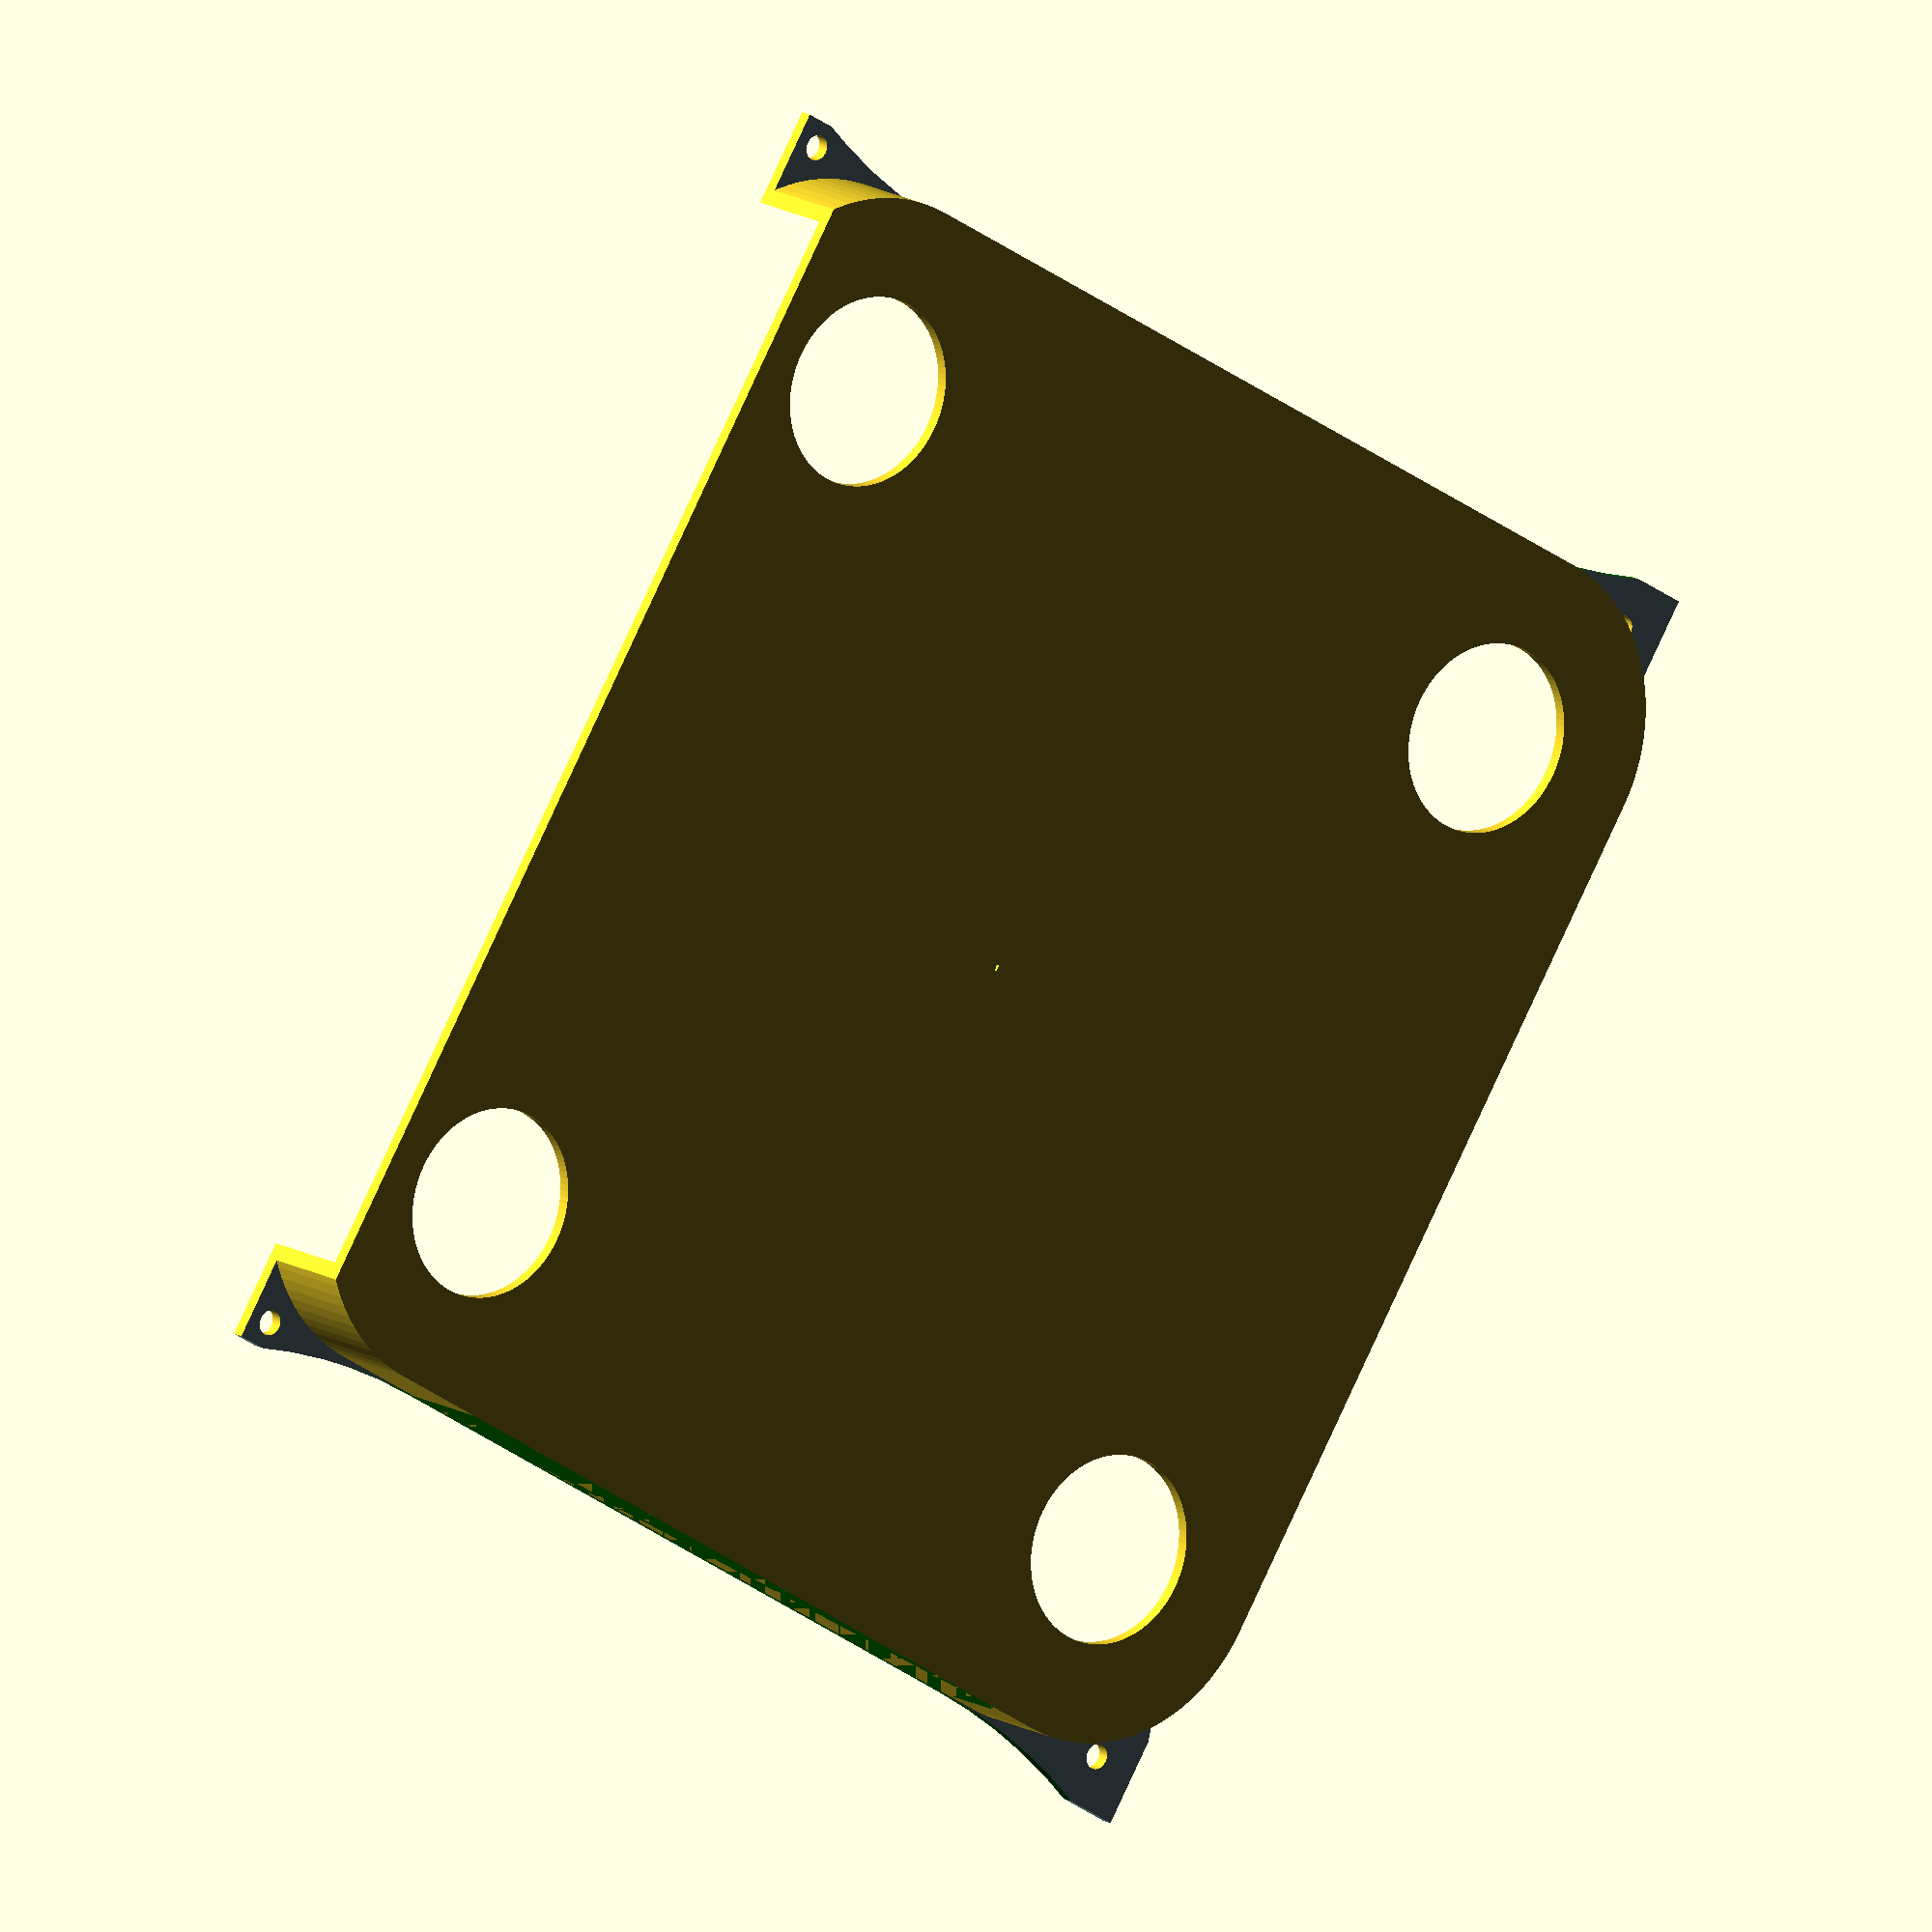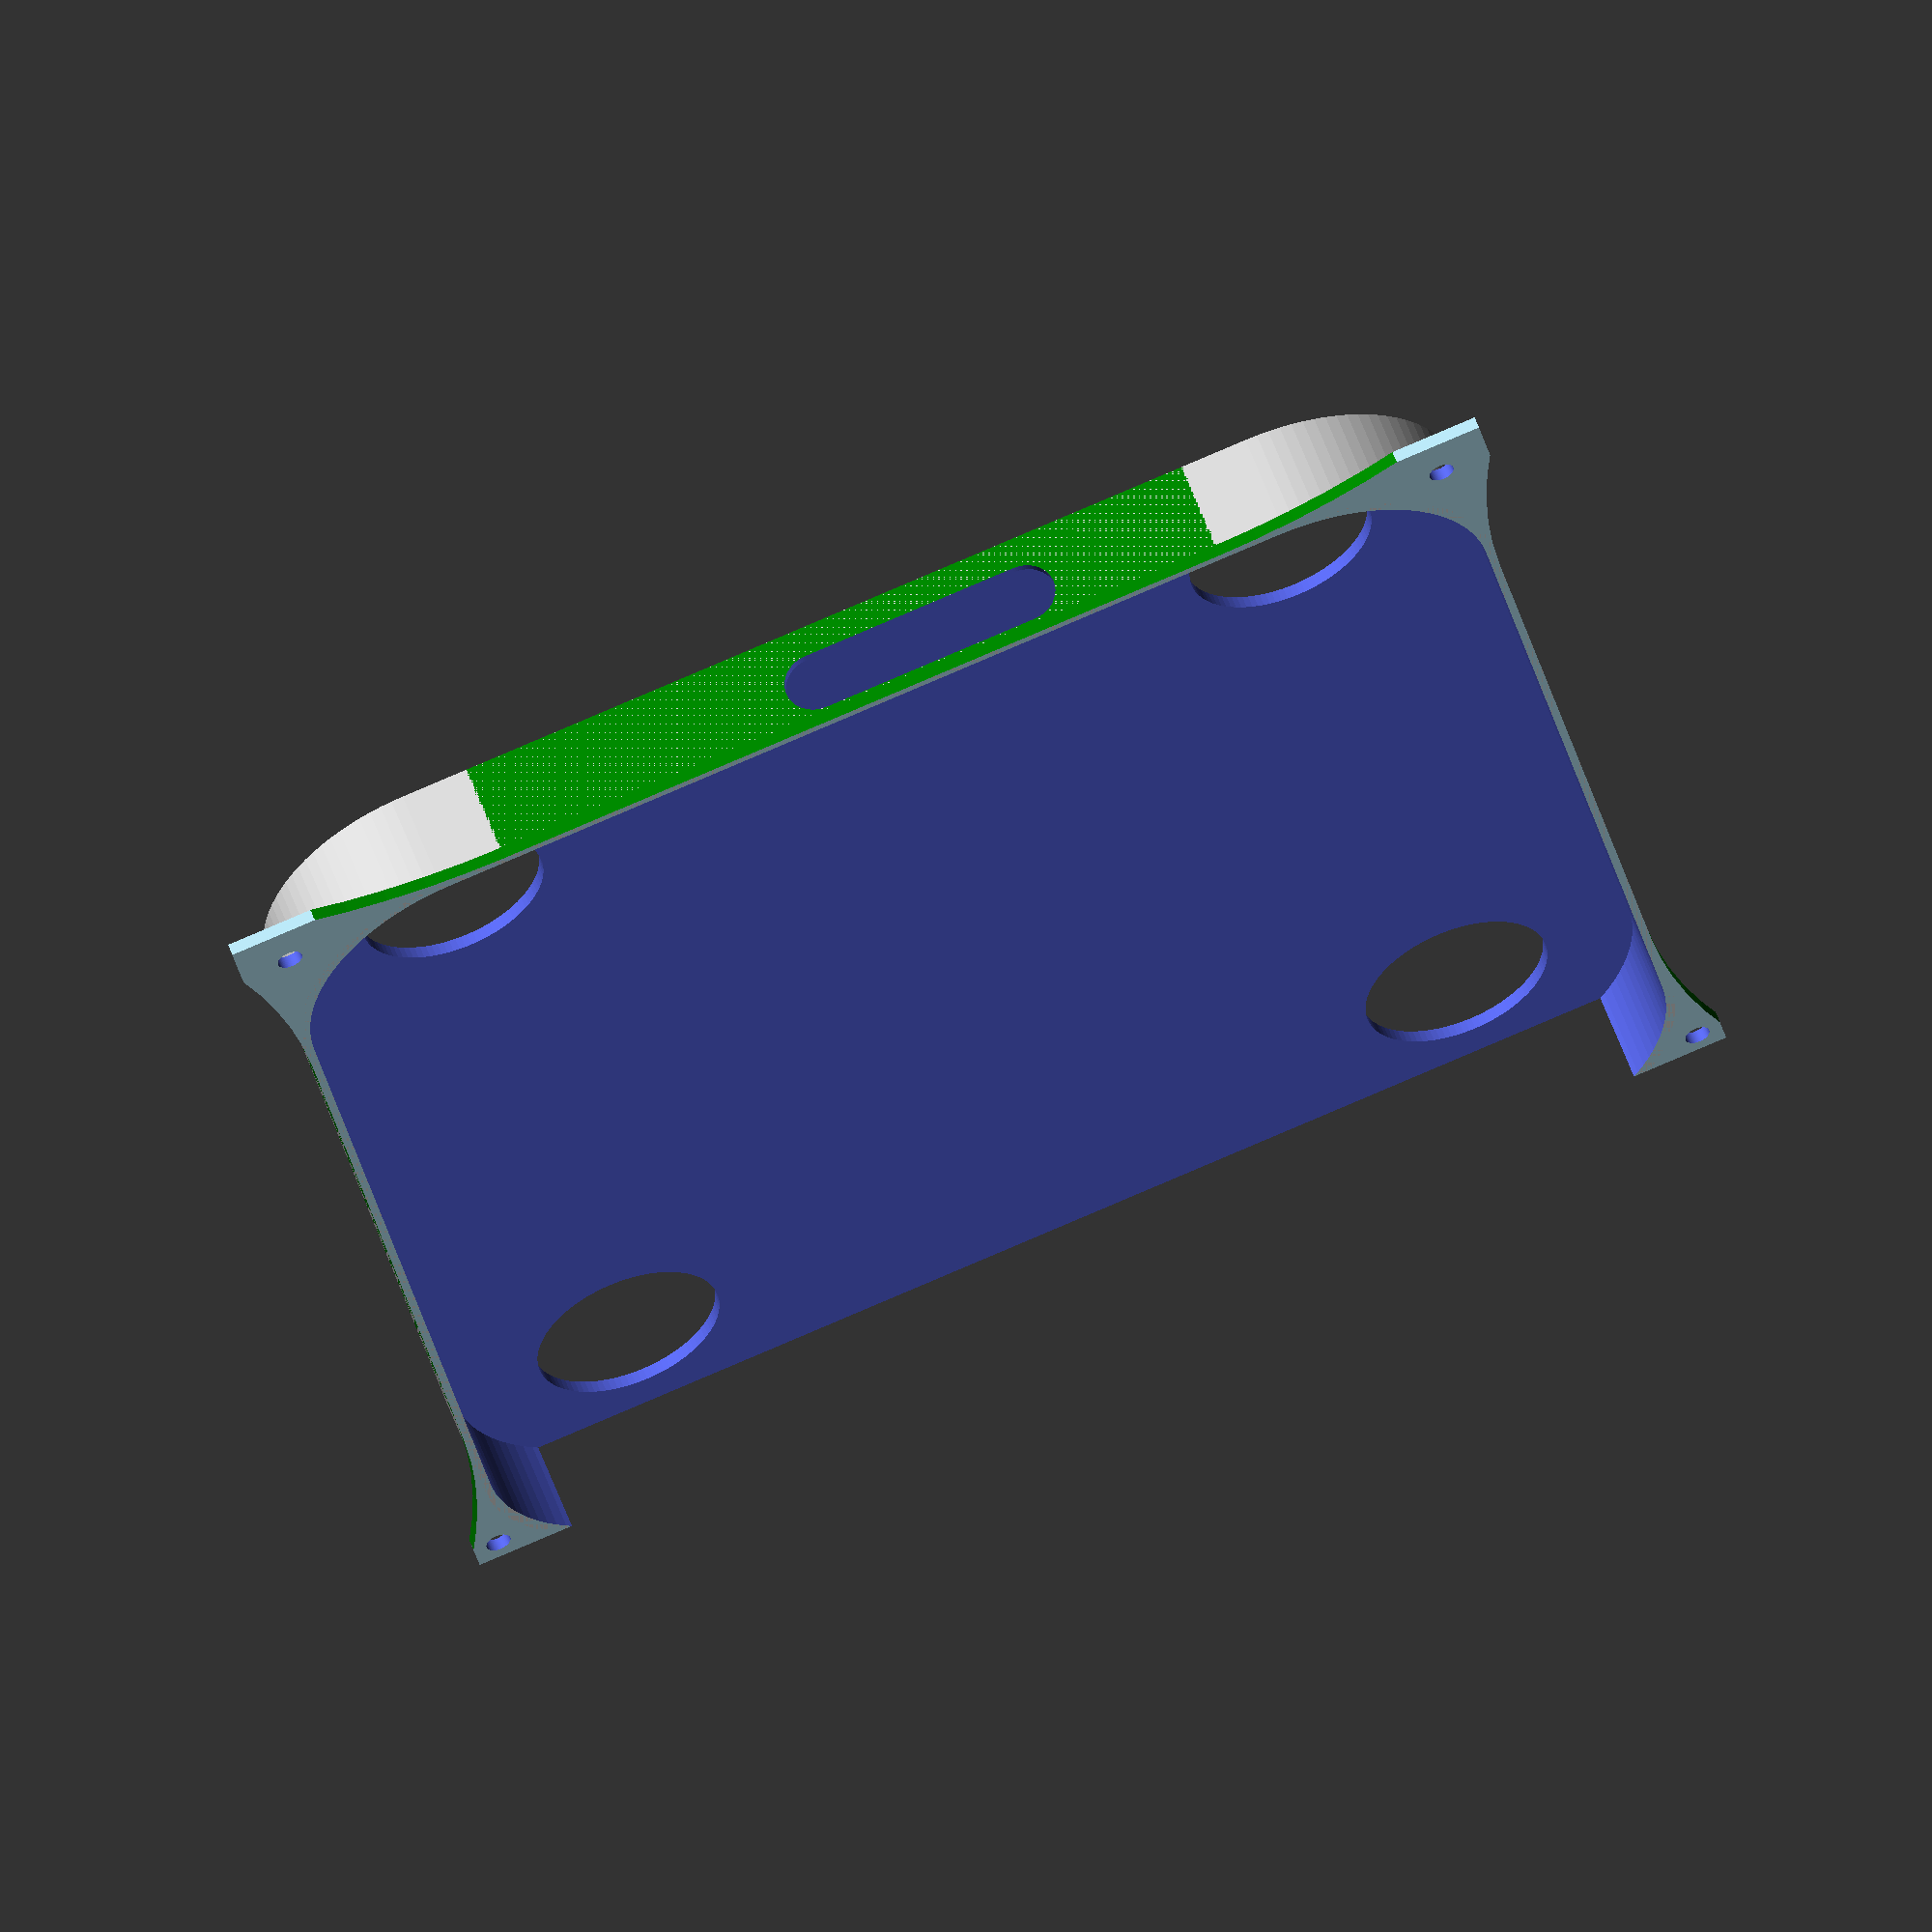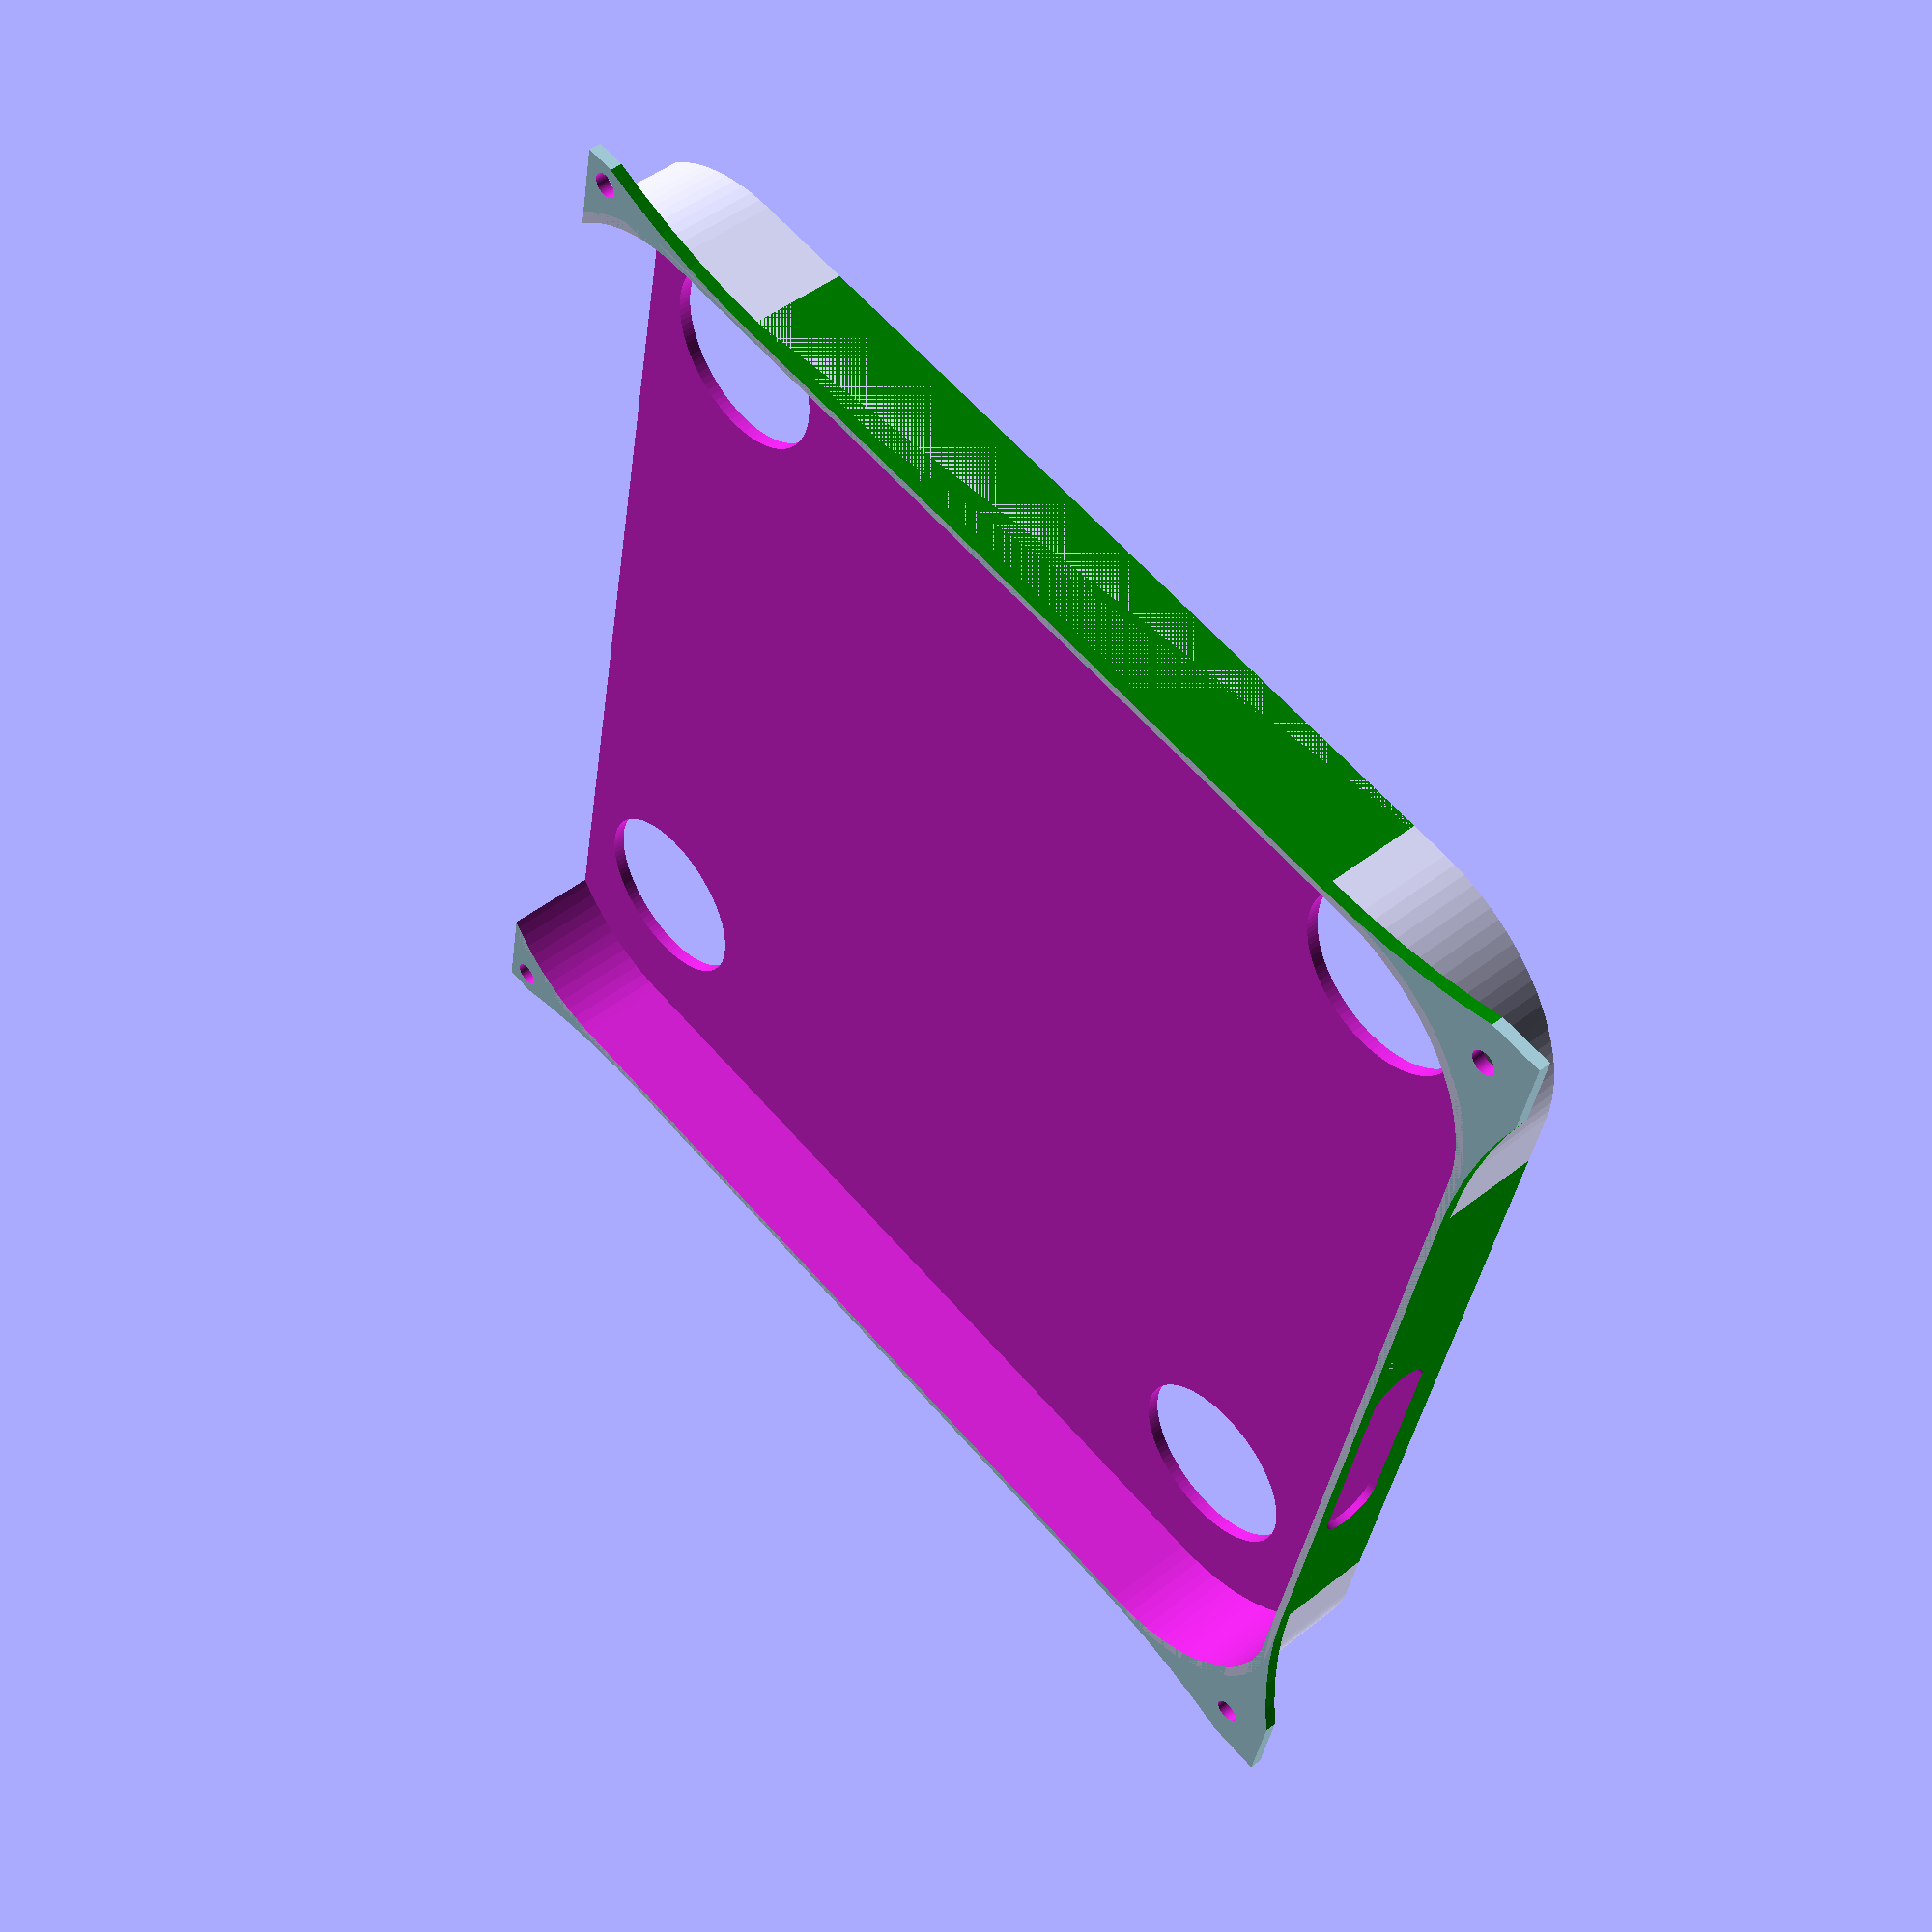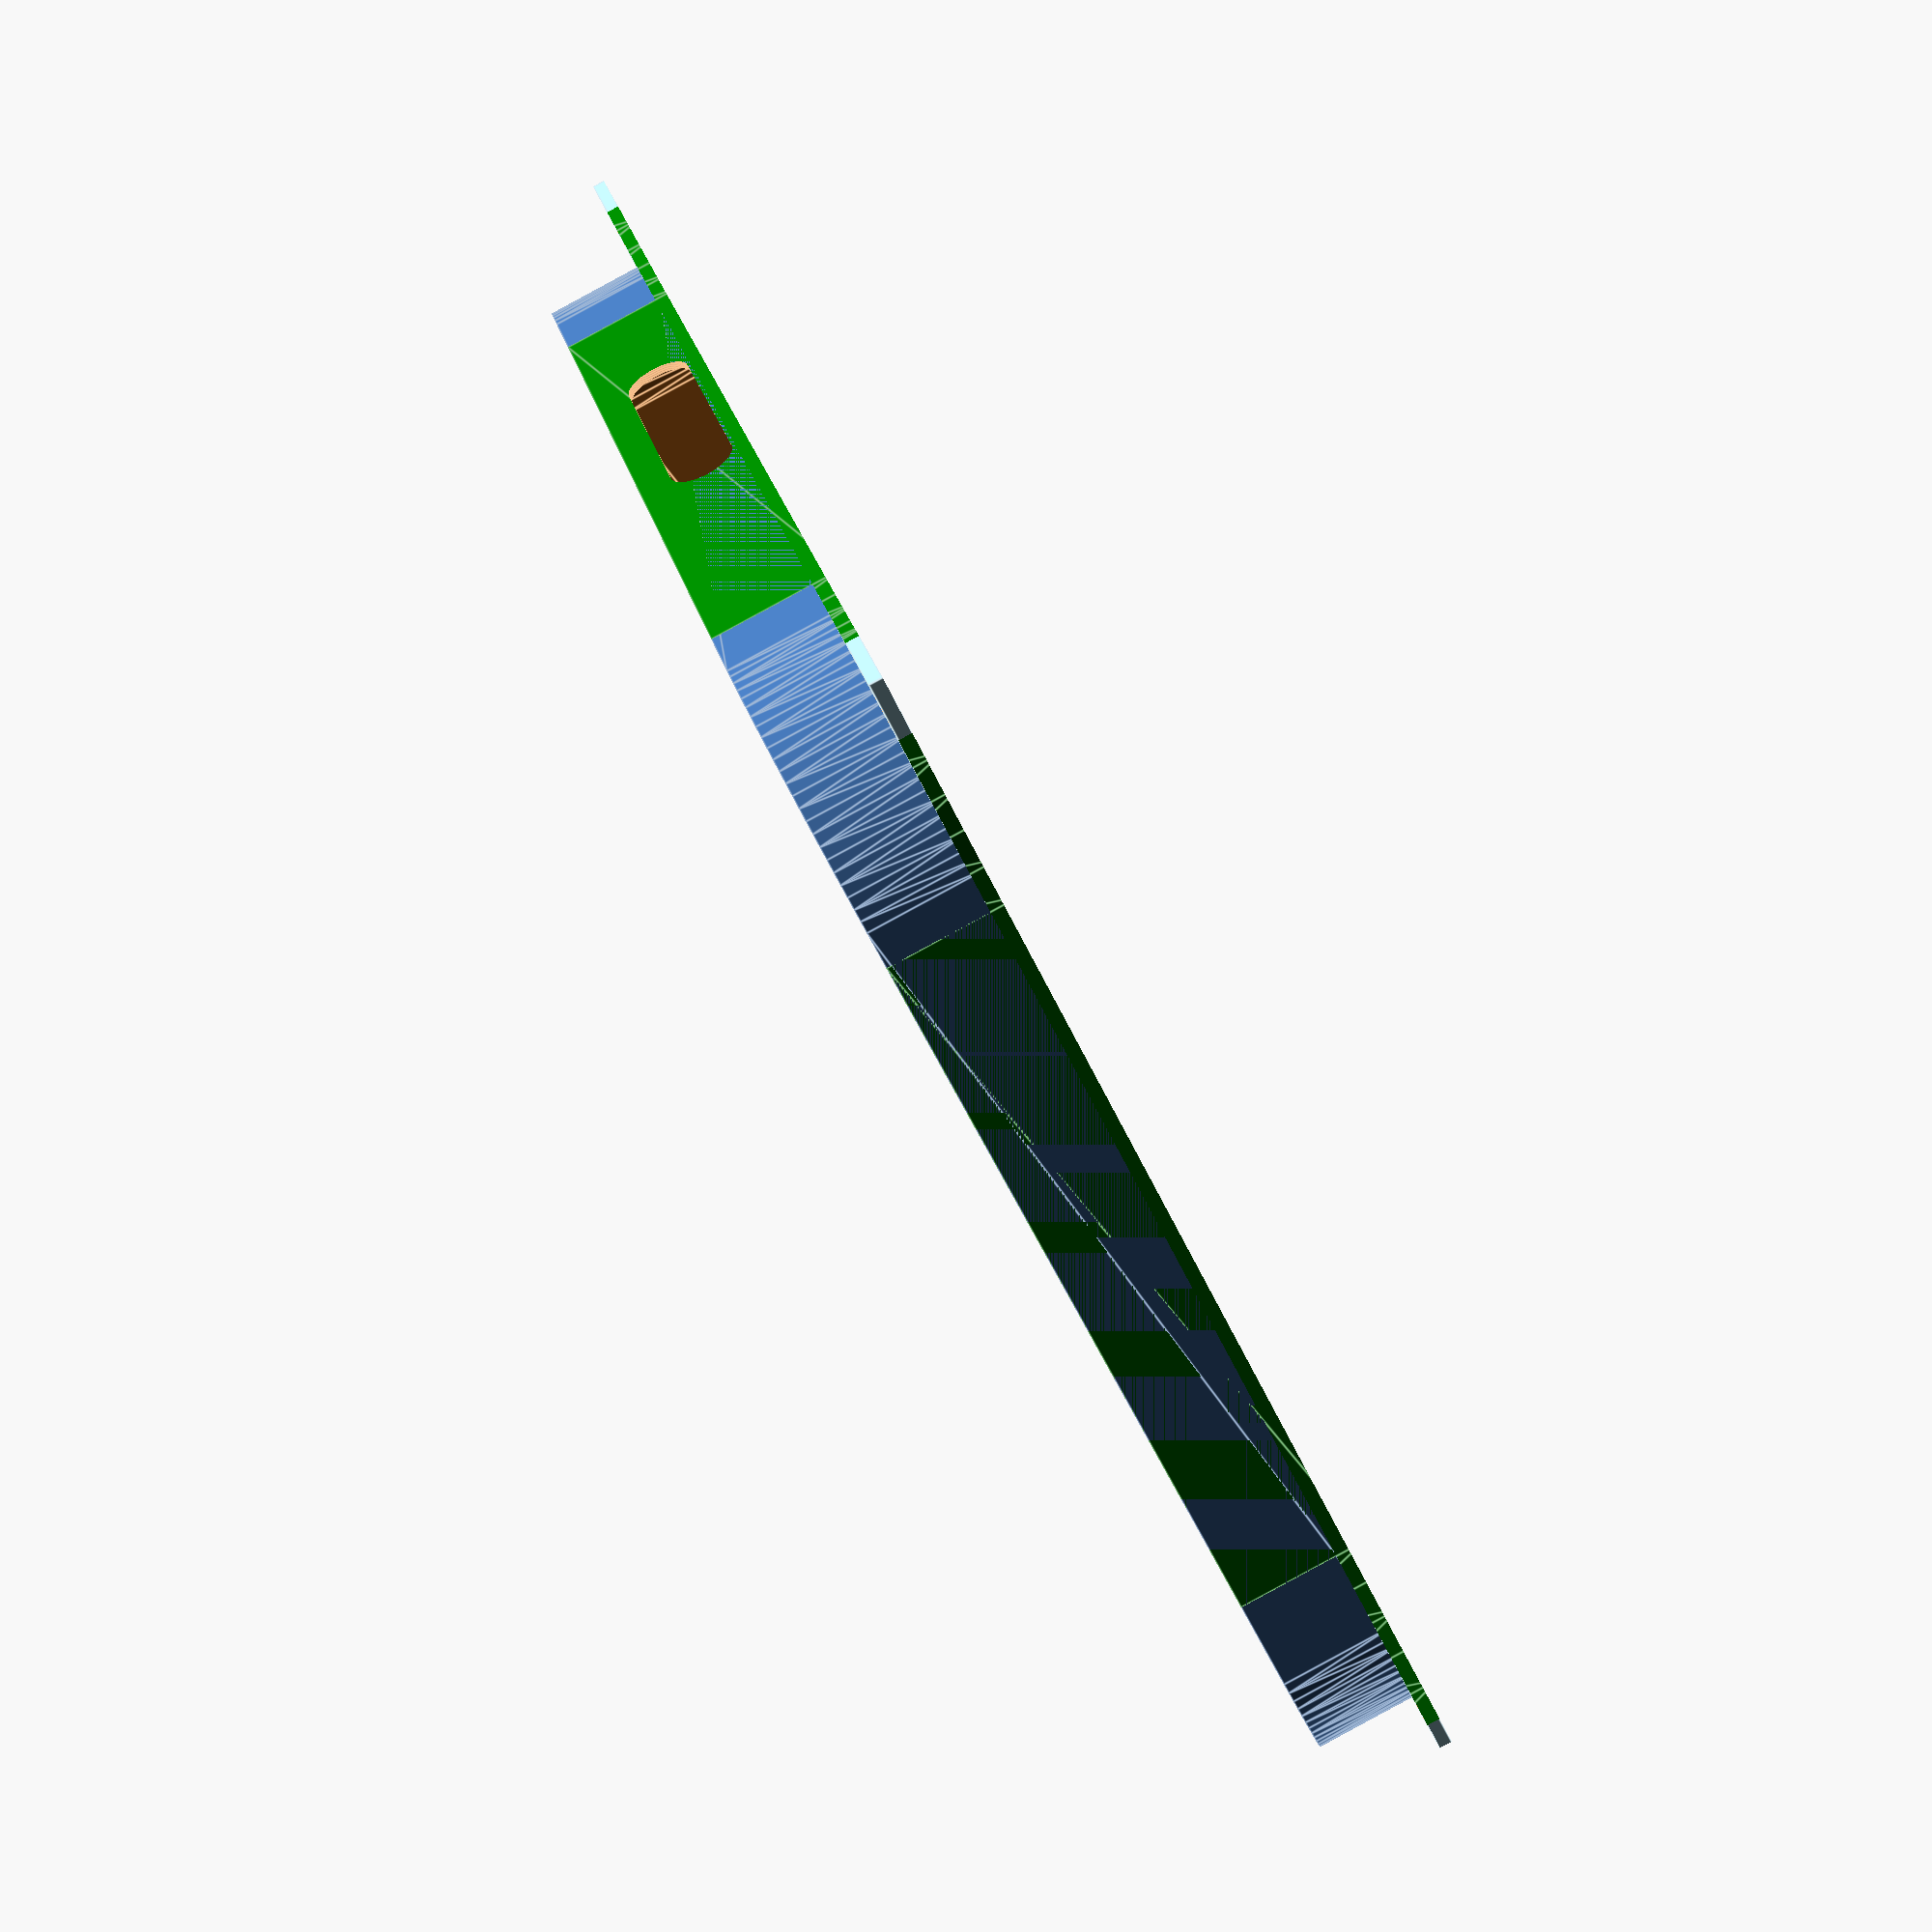
<openscad>
$fn=96;

height = 17.5;
radius = 29;


difference(){

union(){
translate([radius, radius, 0]){
difference(){
hull(){

    union(){
    cylinder(r=radius, h=height);
    translate([200-2*radius, 0, 0]) cylinder(r=radius, h=height);
    translate([0, 200-2*radius, 0]) cylinder(r=radius, h=height);
    translate([200-2*radius, 200-2*radius, 0]) cylinder(r=radius, h=height);
    }
}


hull(){
    //translate für schablone 0,0,3, sonst 0,0,0
    translate([0,0,0]){
    union(){
    translate([1.25, 1.25, 2]) cylinder(r=radius, h=height+5);
    translate([198.75-2*radius, 1.25, 2]) cylinder(r=radius, h=height+5);
    translate([1.25, 198.75-2*radius, 2]) cylinder(r=radius, h=height+5);
    translate([198.75-2*radius, 198.75-2*radius, 2]) cylinder(r=radius, h=height+5);
    }
    }
}

translate([-radius,198-radius,2]) cube([200,200,200]);
translate([-radius+19,180-radius,2]) cube([162,180,200]);

// Aussparung hinten
hull(){
    translate([-radius+70,-radius+10,10]) rotate([90,0,0]) cylinder(h=20, r=5);

    translate([-radius+105,-radius+10,10]) rotate([90,0,0]) cylinder(h=20, r=5);
}



union(){
    translate([1.25, 1.25, -1]) cylinder(r=15, h=height+5);
    translate([198.75-2*radius, 1.25, -1]) cylinder(r=15, h=height+5);
    translate([1.25, 198.75-2*radius, -1]) cylinder(r=15, h=height+5);
    translate([198.75-2*radius, 198.75-2*radius, -1]) cylinder(r=15, h=height+5);
    }
    

// mit Zugang
translate([70,70,0]) cube(14y0, center=true);

}}




difference(){
    translate([-5,-5,15.5]) color("lightblue") cube([210,203,2]);    
  
hull(){

    translate([radius, radius, 0])
    union(){
    translate([1.25, 1.25, 2]) cylinder(r=radius, h=height+5);
    translate([198.75-2*radius, 1.25, 2]) cylinder(r=radius, h=height+5);
    translate([1.25, 198.75-2*radius, 2]) cylinder(r=radius, h=height+5);
    translate([198.75-2*radius, 198.75-2*radius, 2]) cylinder(r=radius, h=height+5);
    }
}

    translate([+19,180,2]) cube([162,180,200]);
    translate([3,3,0]) cylinder(r=2,h=30);
    translate([-1,187,0]) cylinder(r=2,h=30);


    translate([197,3,0]) cylinder(r=2,h=30);
    translate([201,187,0]) cylinder(r=2,h=30);


}
}
translate([-10,191,-1]) cube([220,20,20]);


// Aussparungen
union(){
x=100;    
    
translate([-x,0,0]) color("green")
hull() {
translate([0,35,0]) cylinder(h=20, r=x);
translate([0,155,0]) cylinder(h=20, r=x);
}

translate([-x+400,0,0]) color("green")
hull() {
translate([0,35,0]) cylinder(h=20, r=x);
translate([0,155,0]) cylinder(h=20, r=x);
}

translate([-x+105,-100,0]) color("green") rotate(270)
hull() {
translate([0,35,0]) cylinder(h=20, r=x);
translate([0,155,0]) cylinder(h=20, r=x);
}}

}

</openscad>
<views>
elev=166.2 azim=238.6 roll=36.3 proj=o view=wireframe
elev=303.6 azim=168.0 roll=340.3 proj=o view=solid
elev=313.0 azim=281.2 roll=48.2 proj=p view=wireframe
elev=269.4 azim=240.8 roll=241.6 proj=p view=edges
</views>
